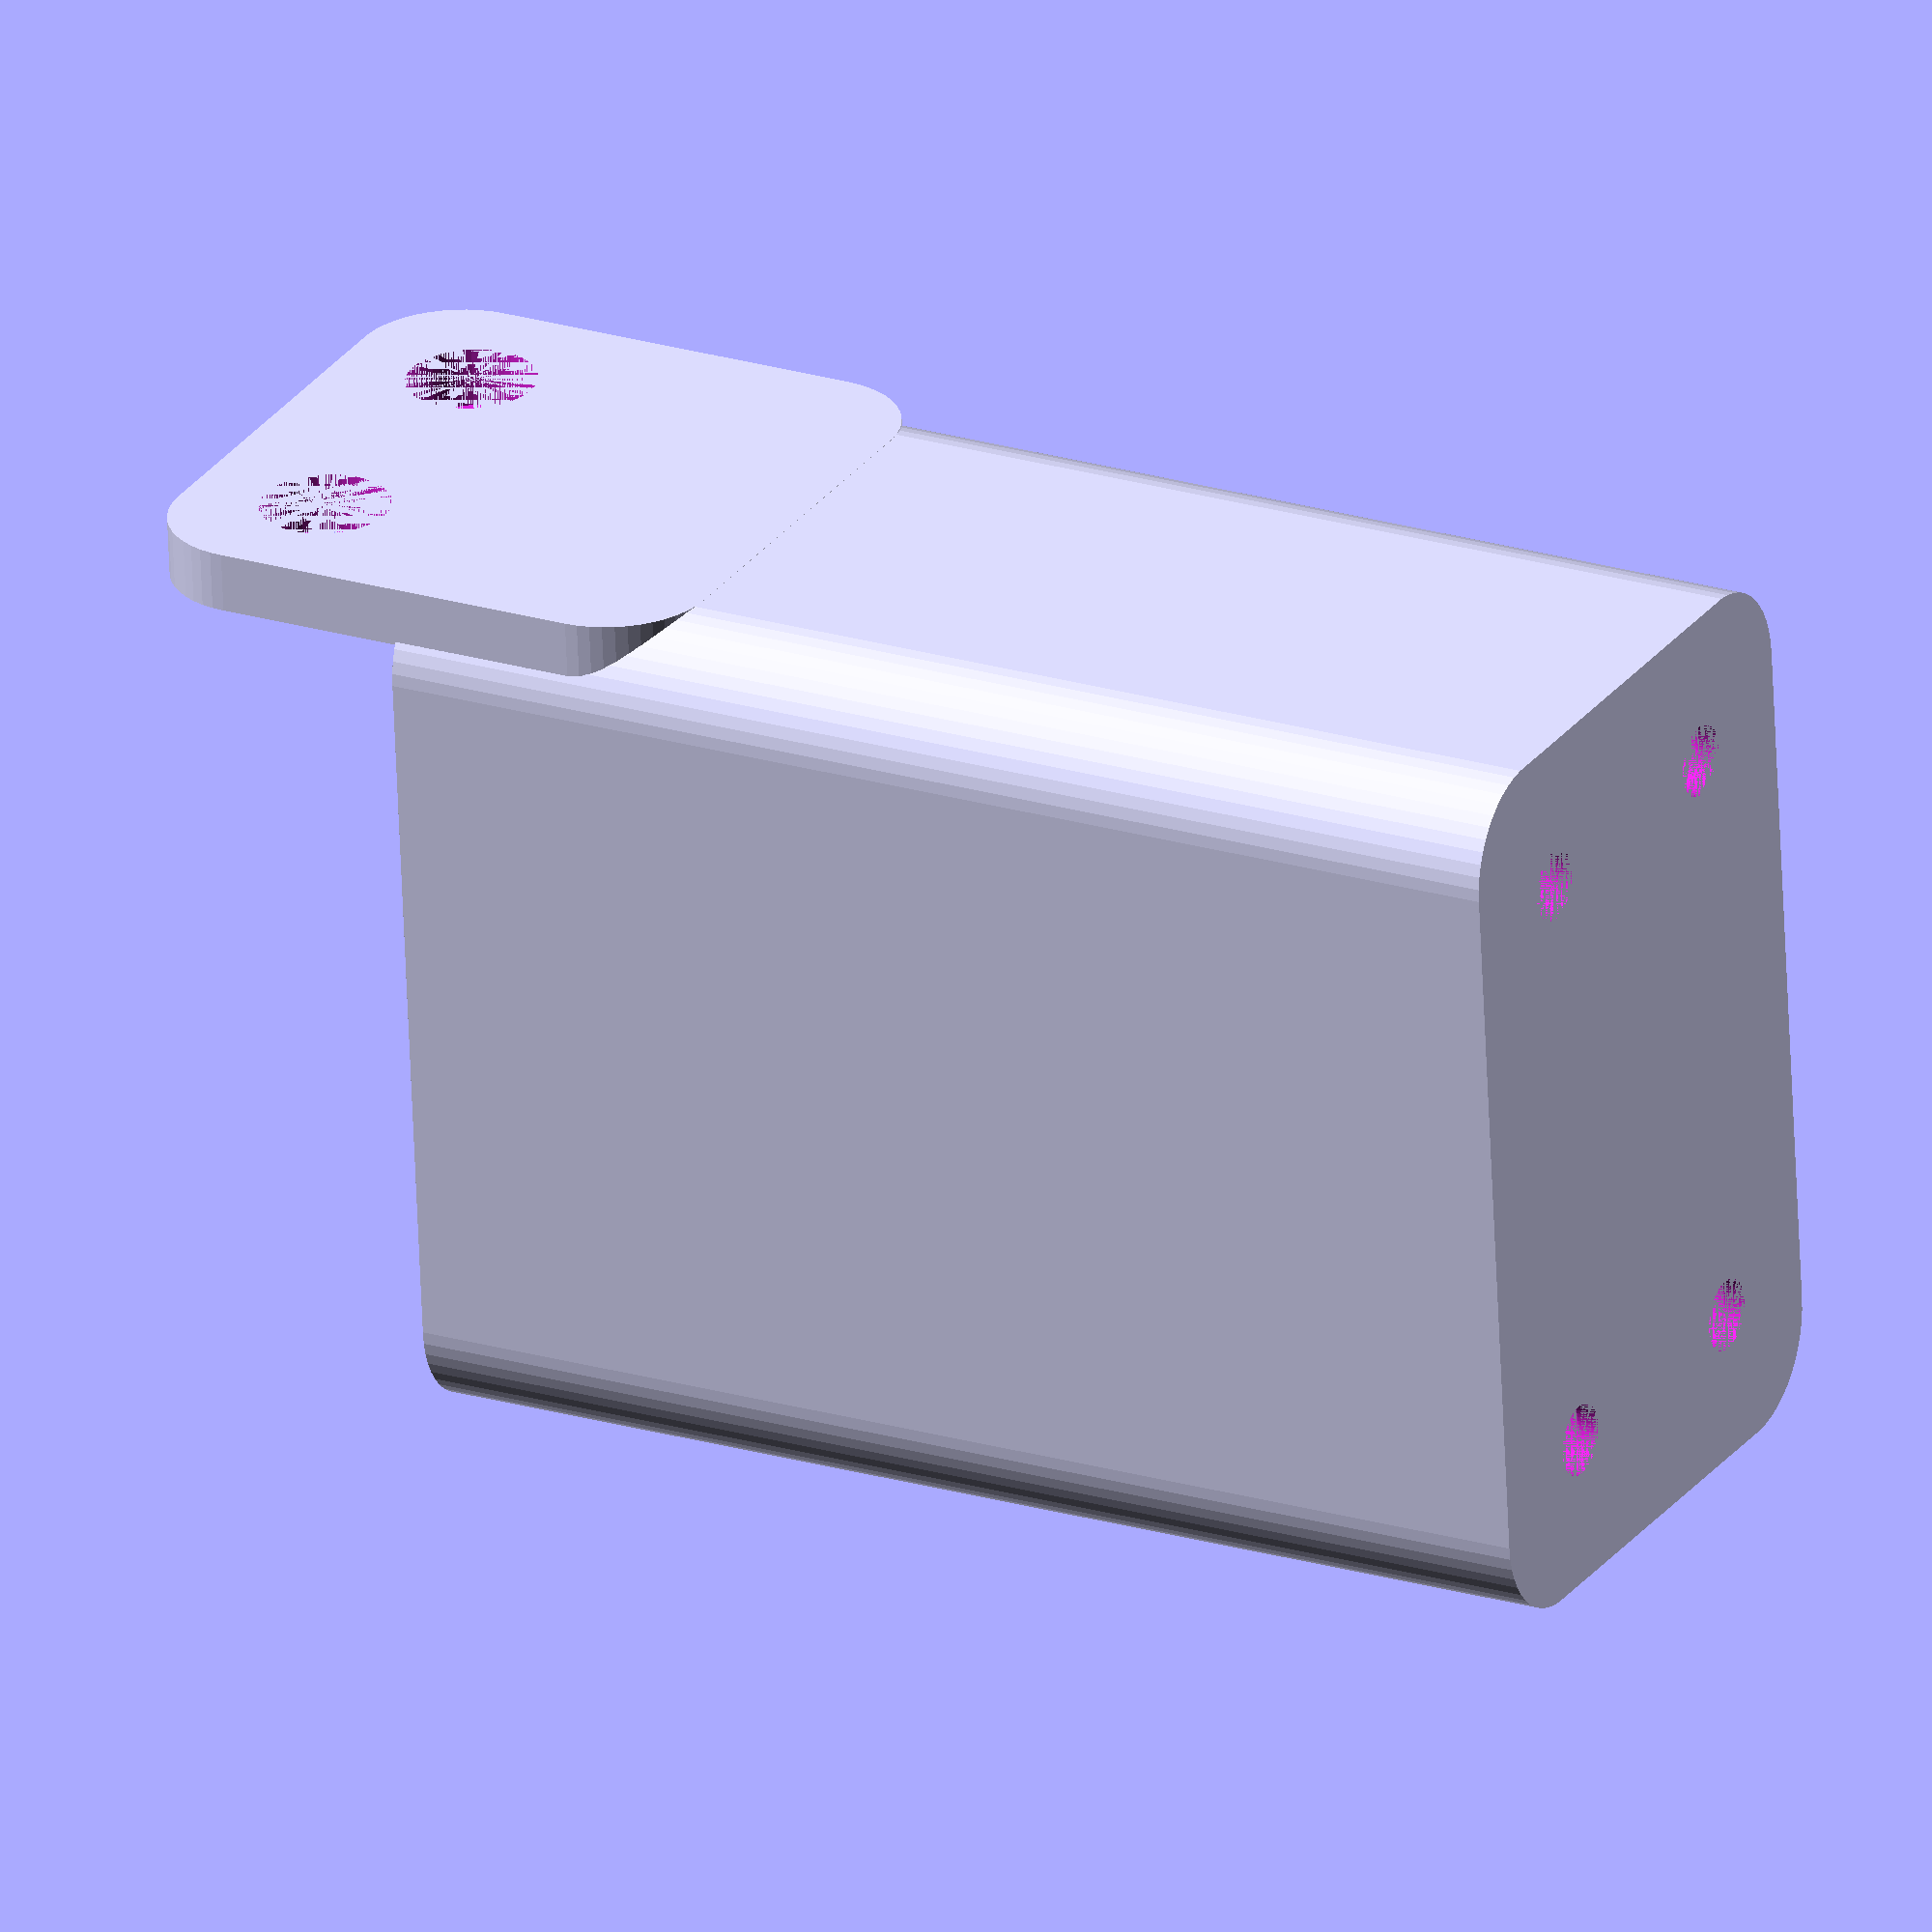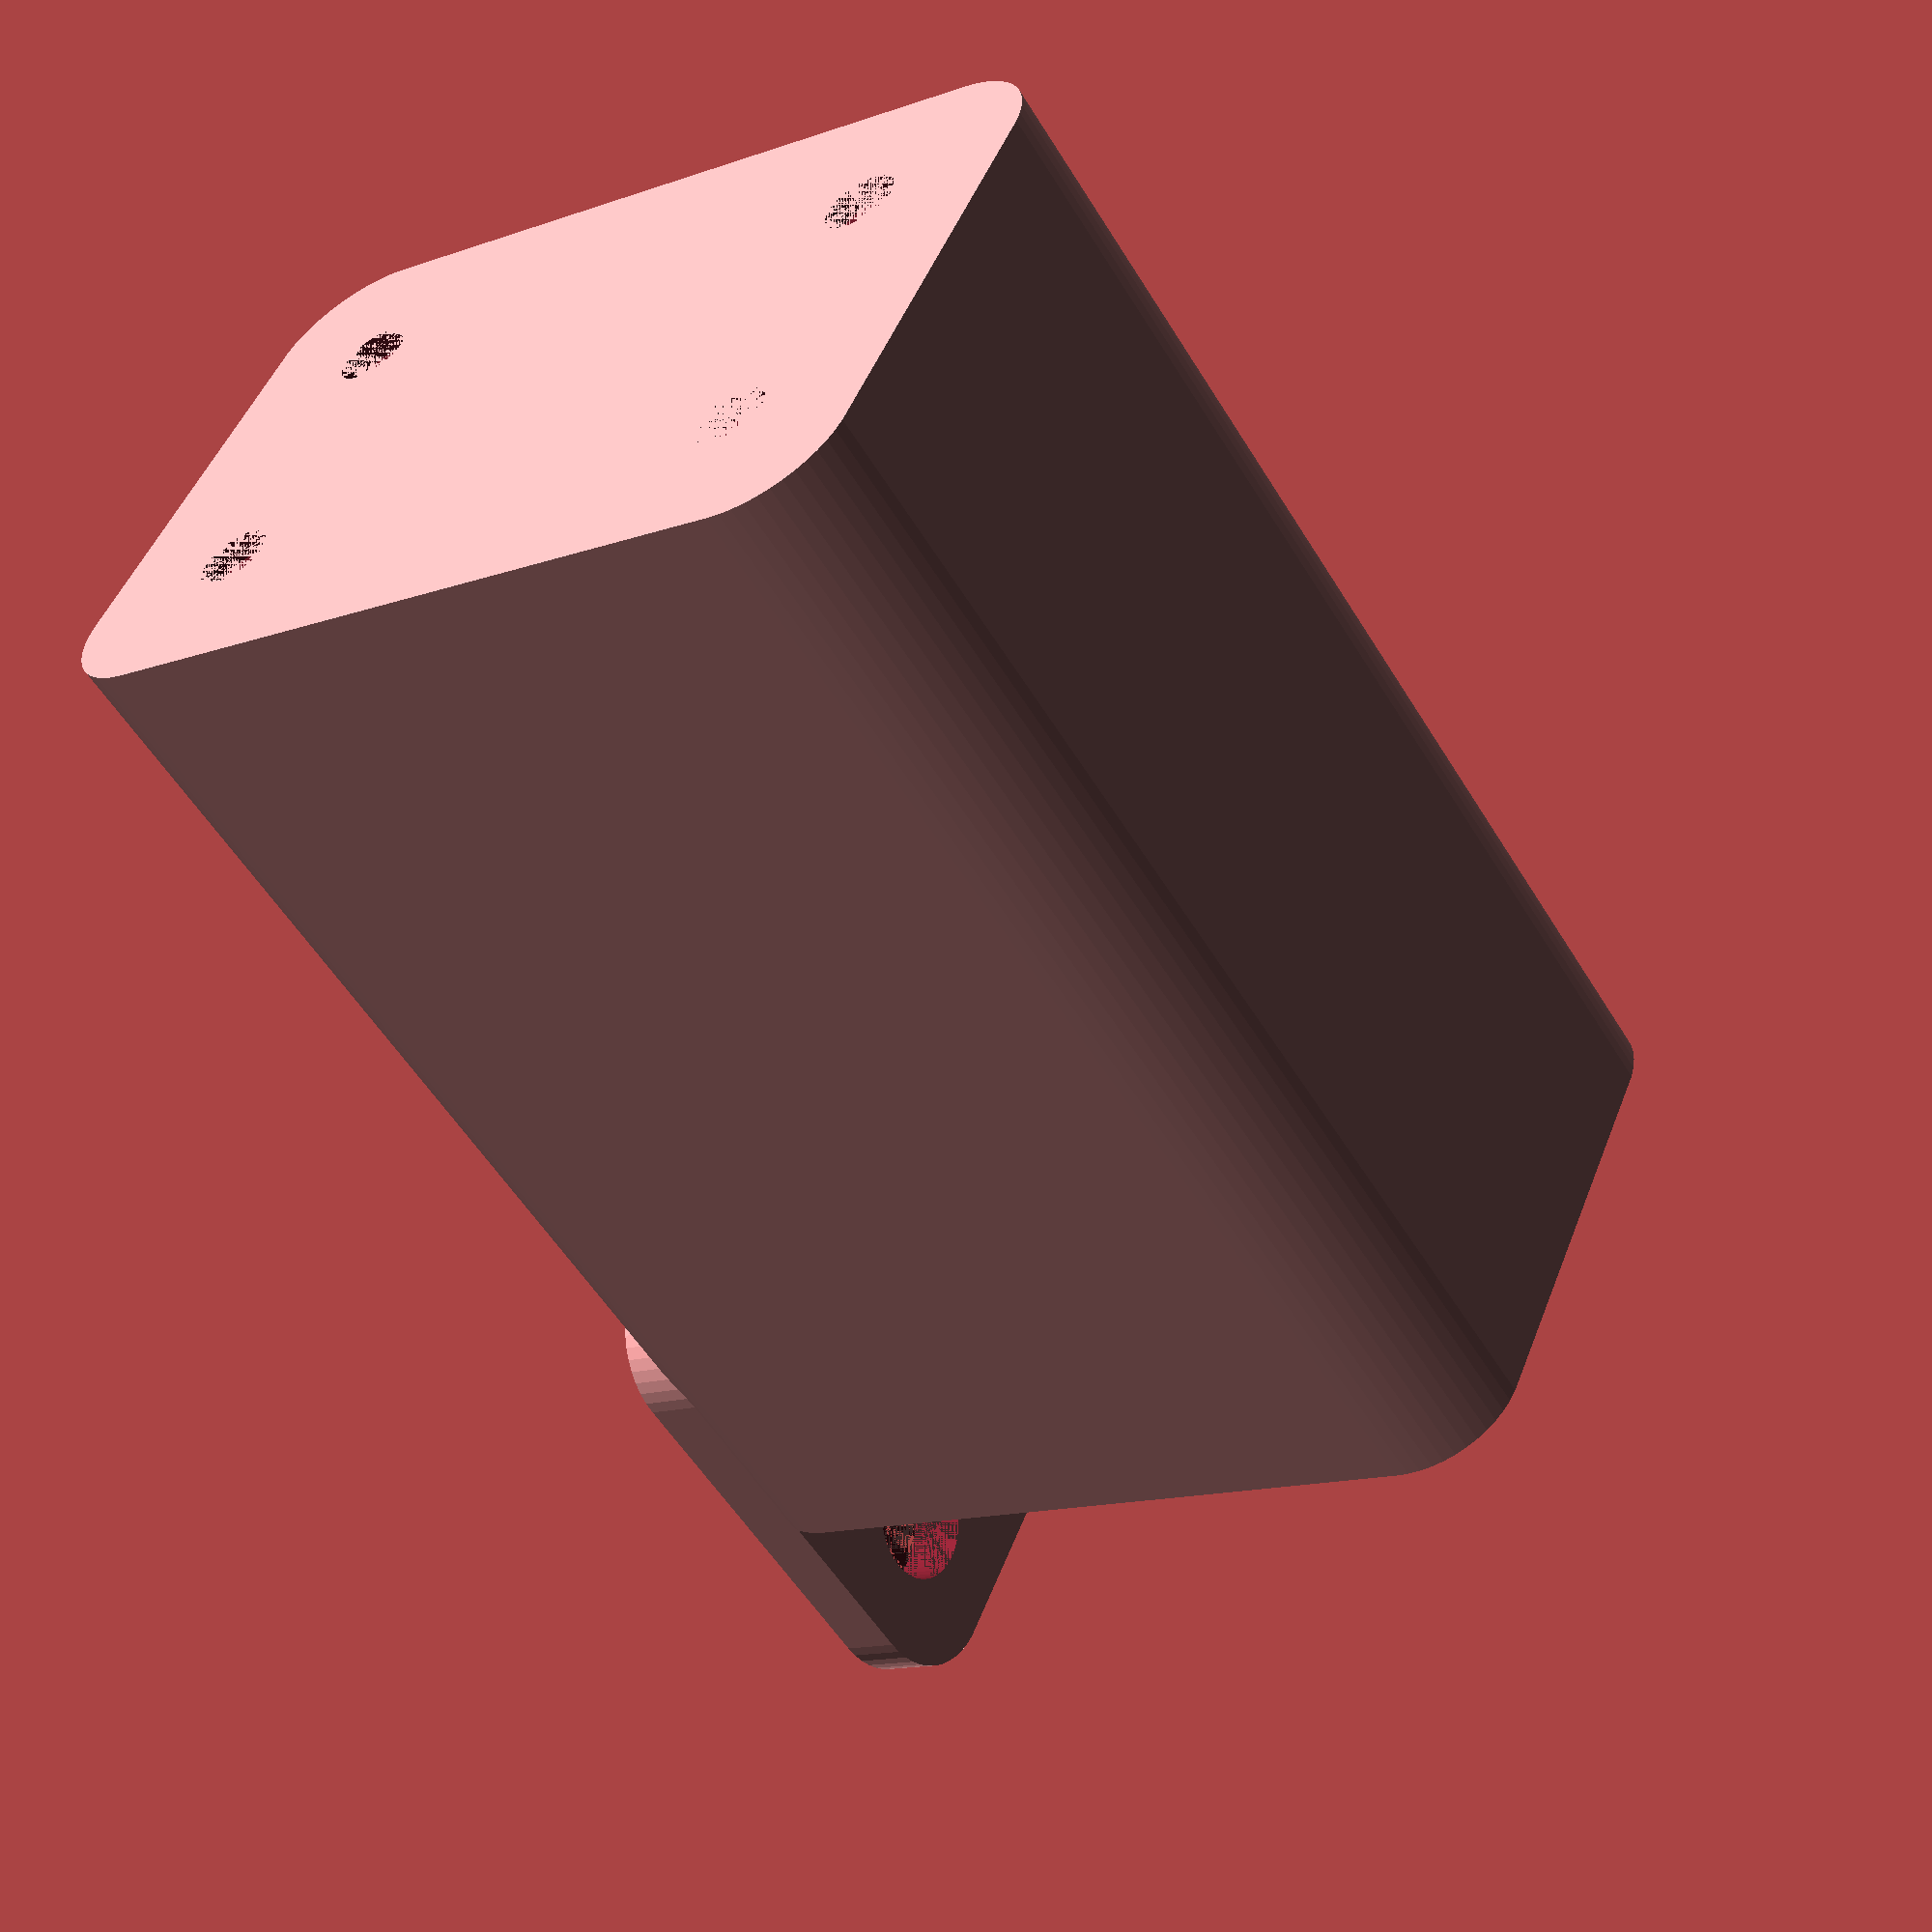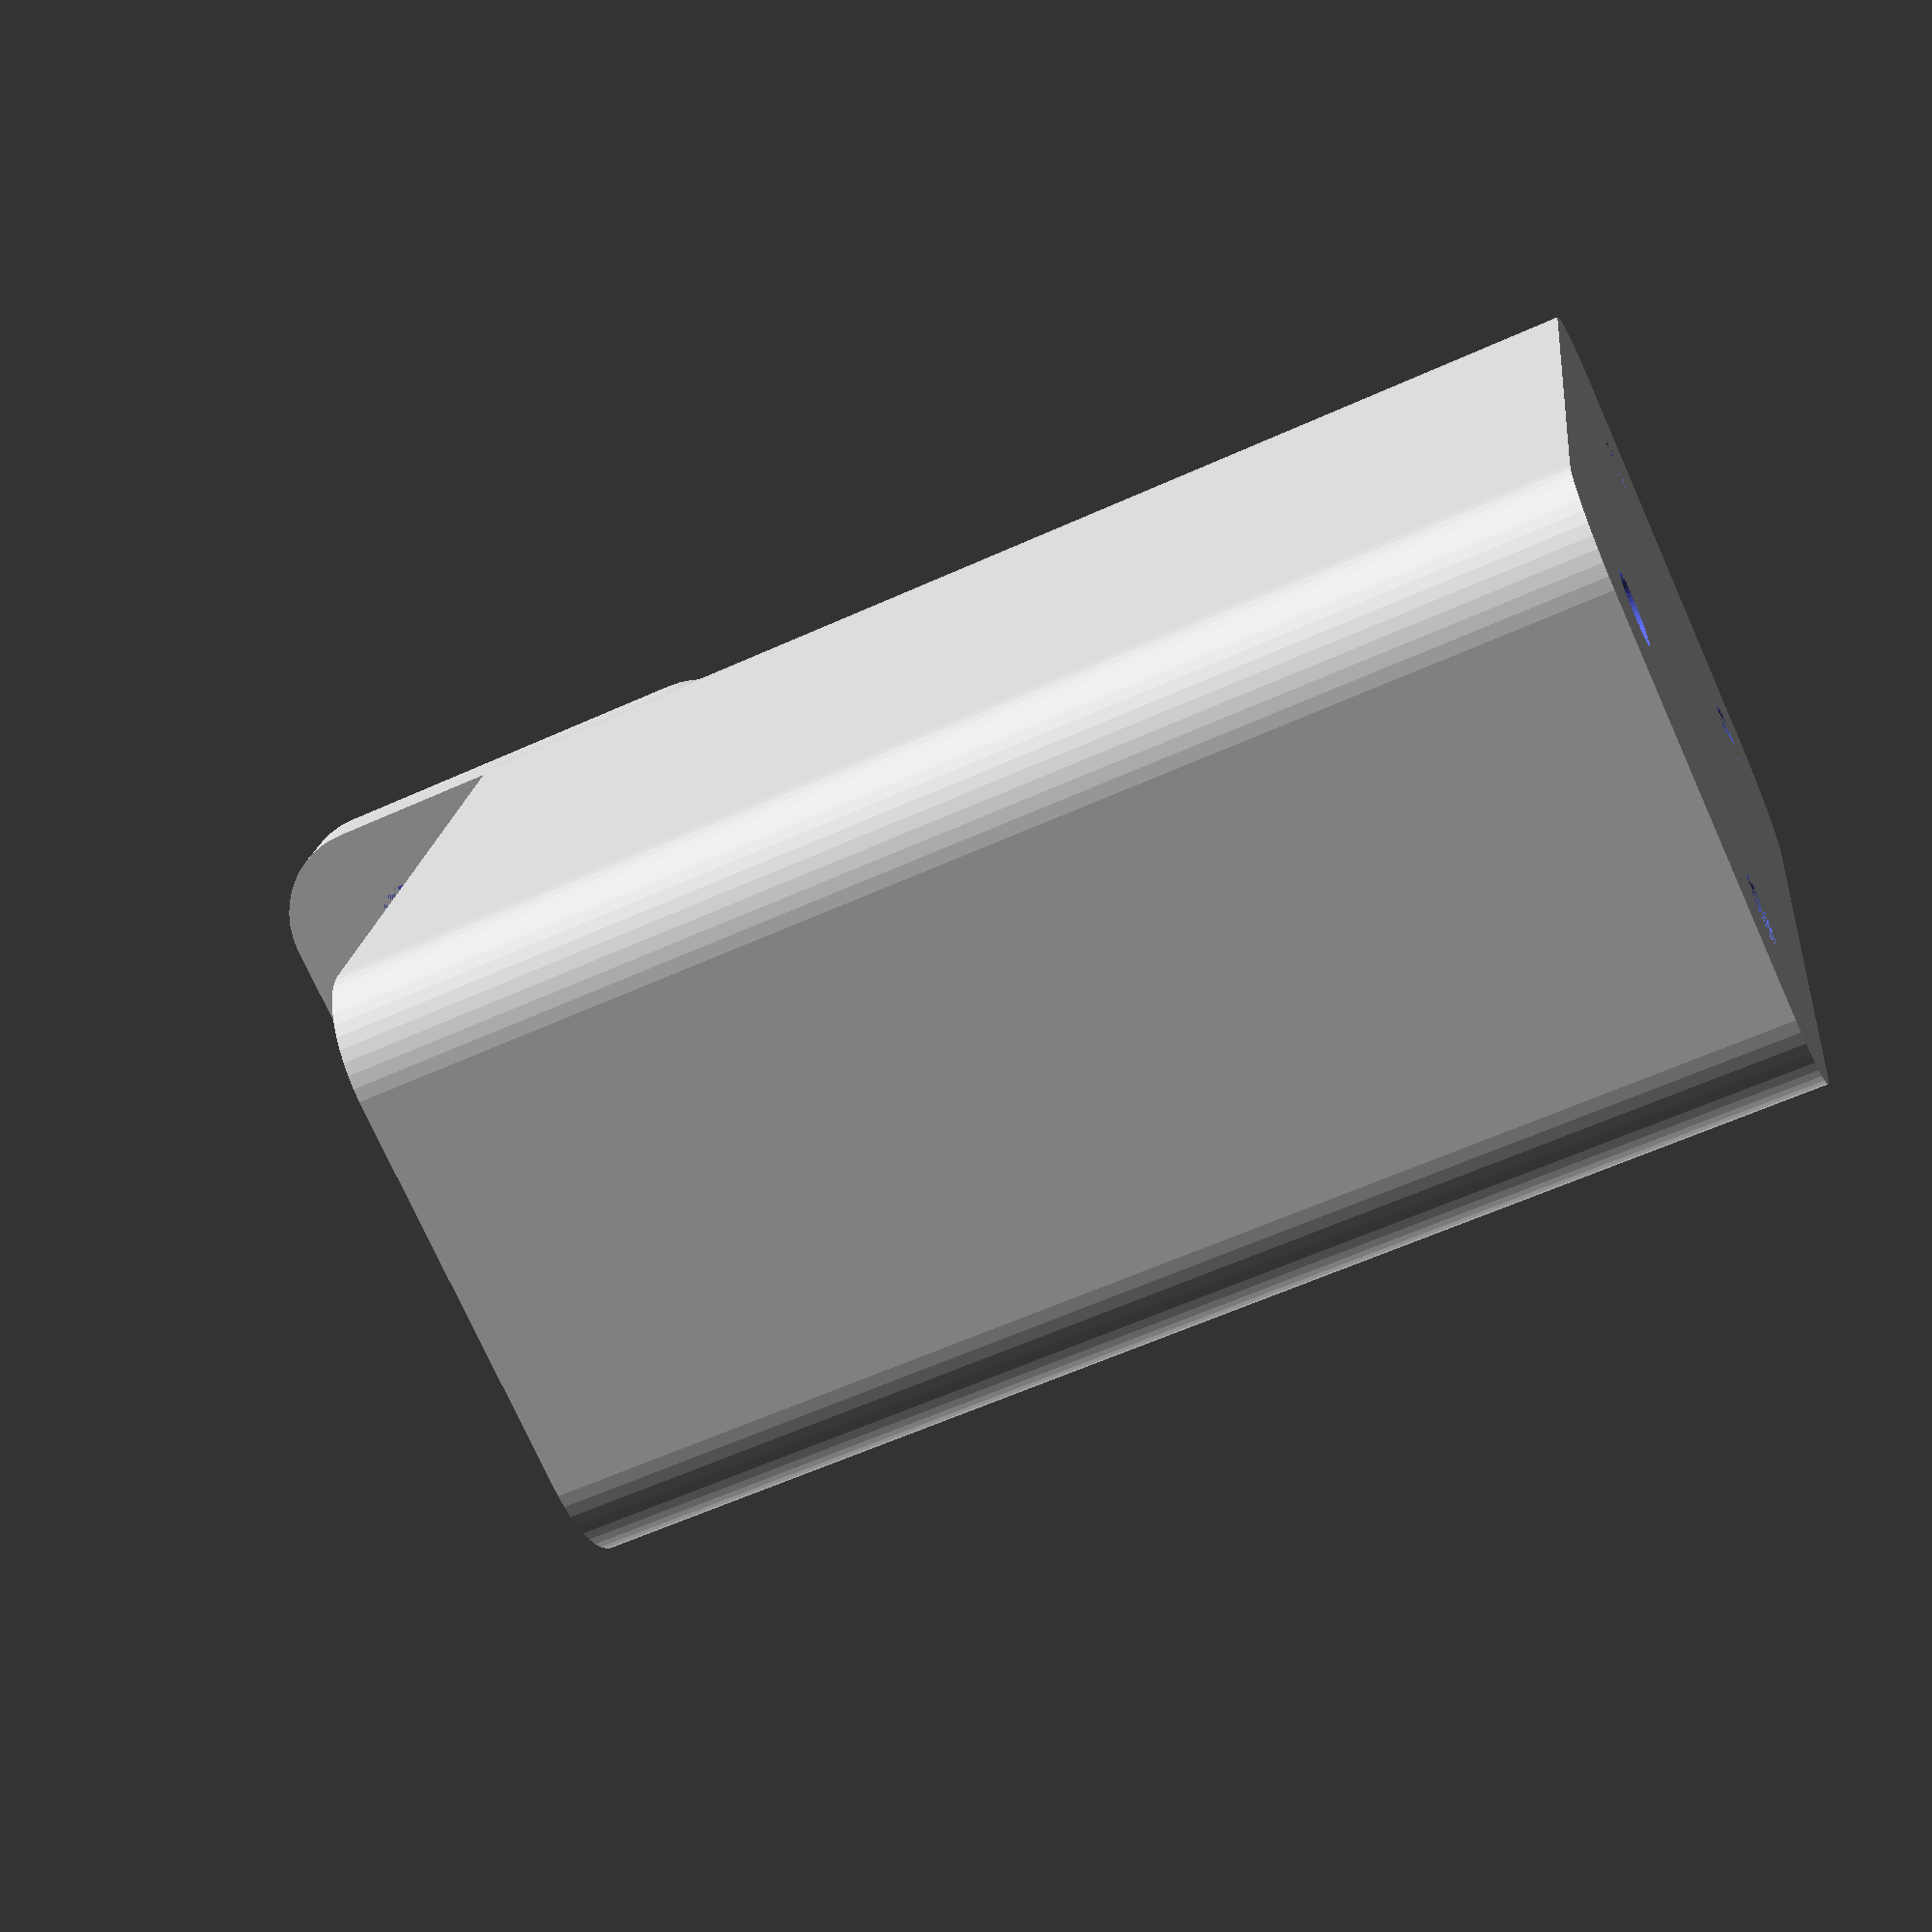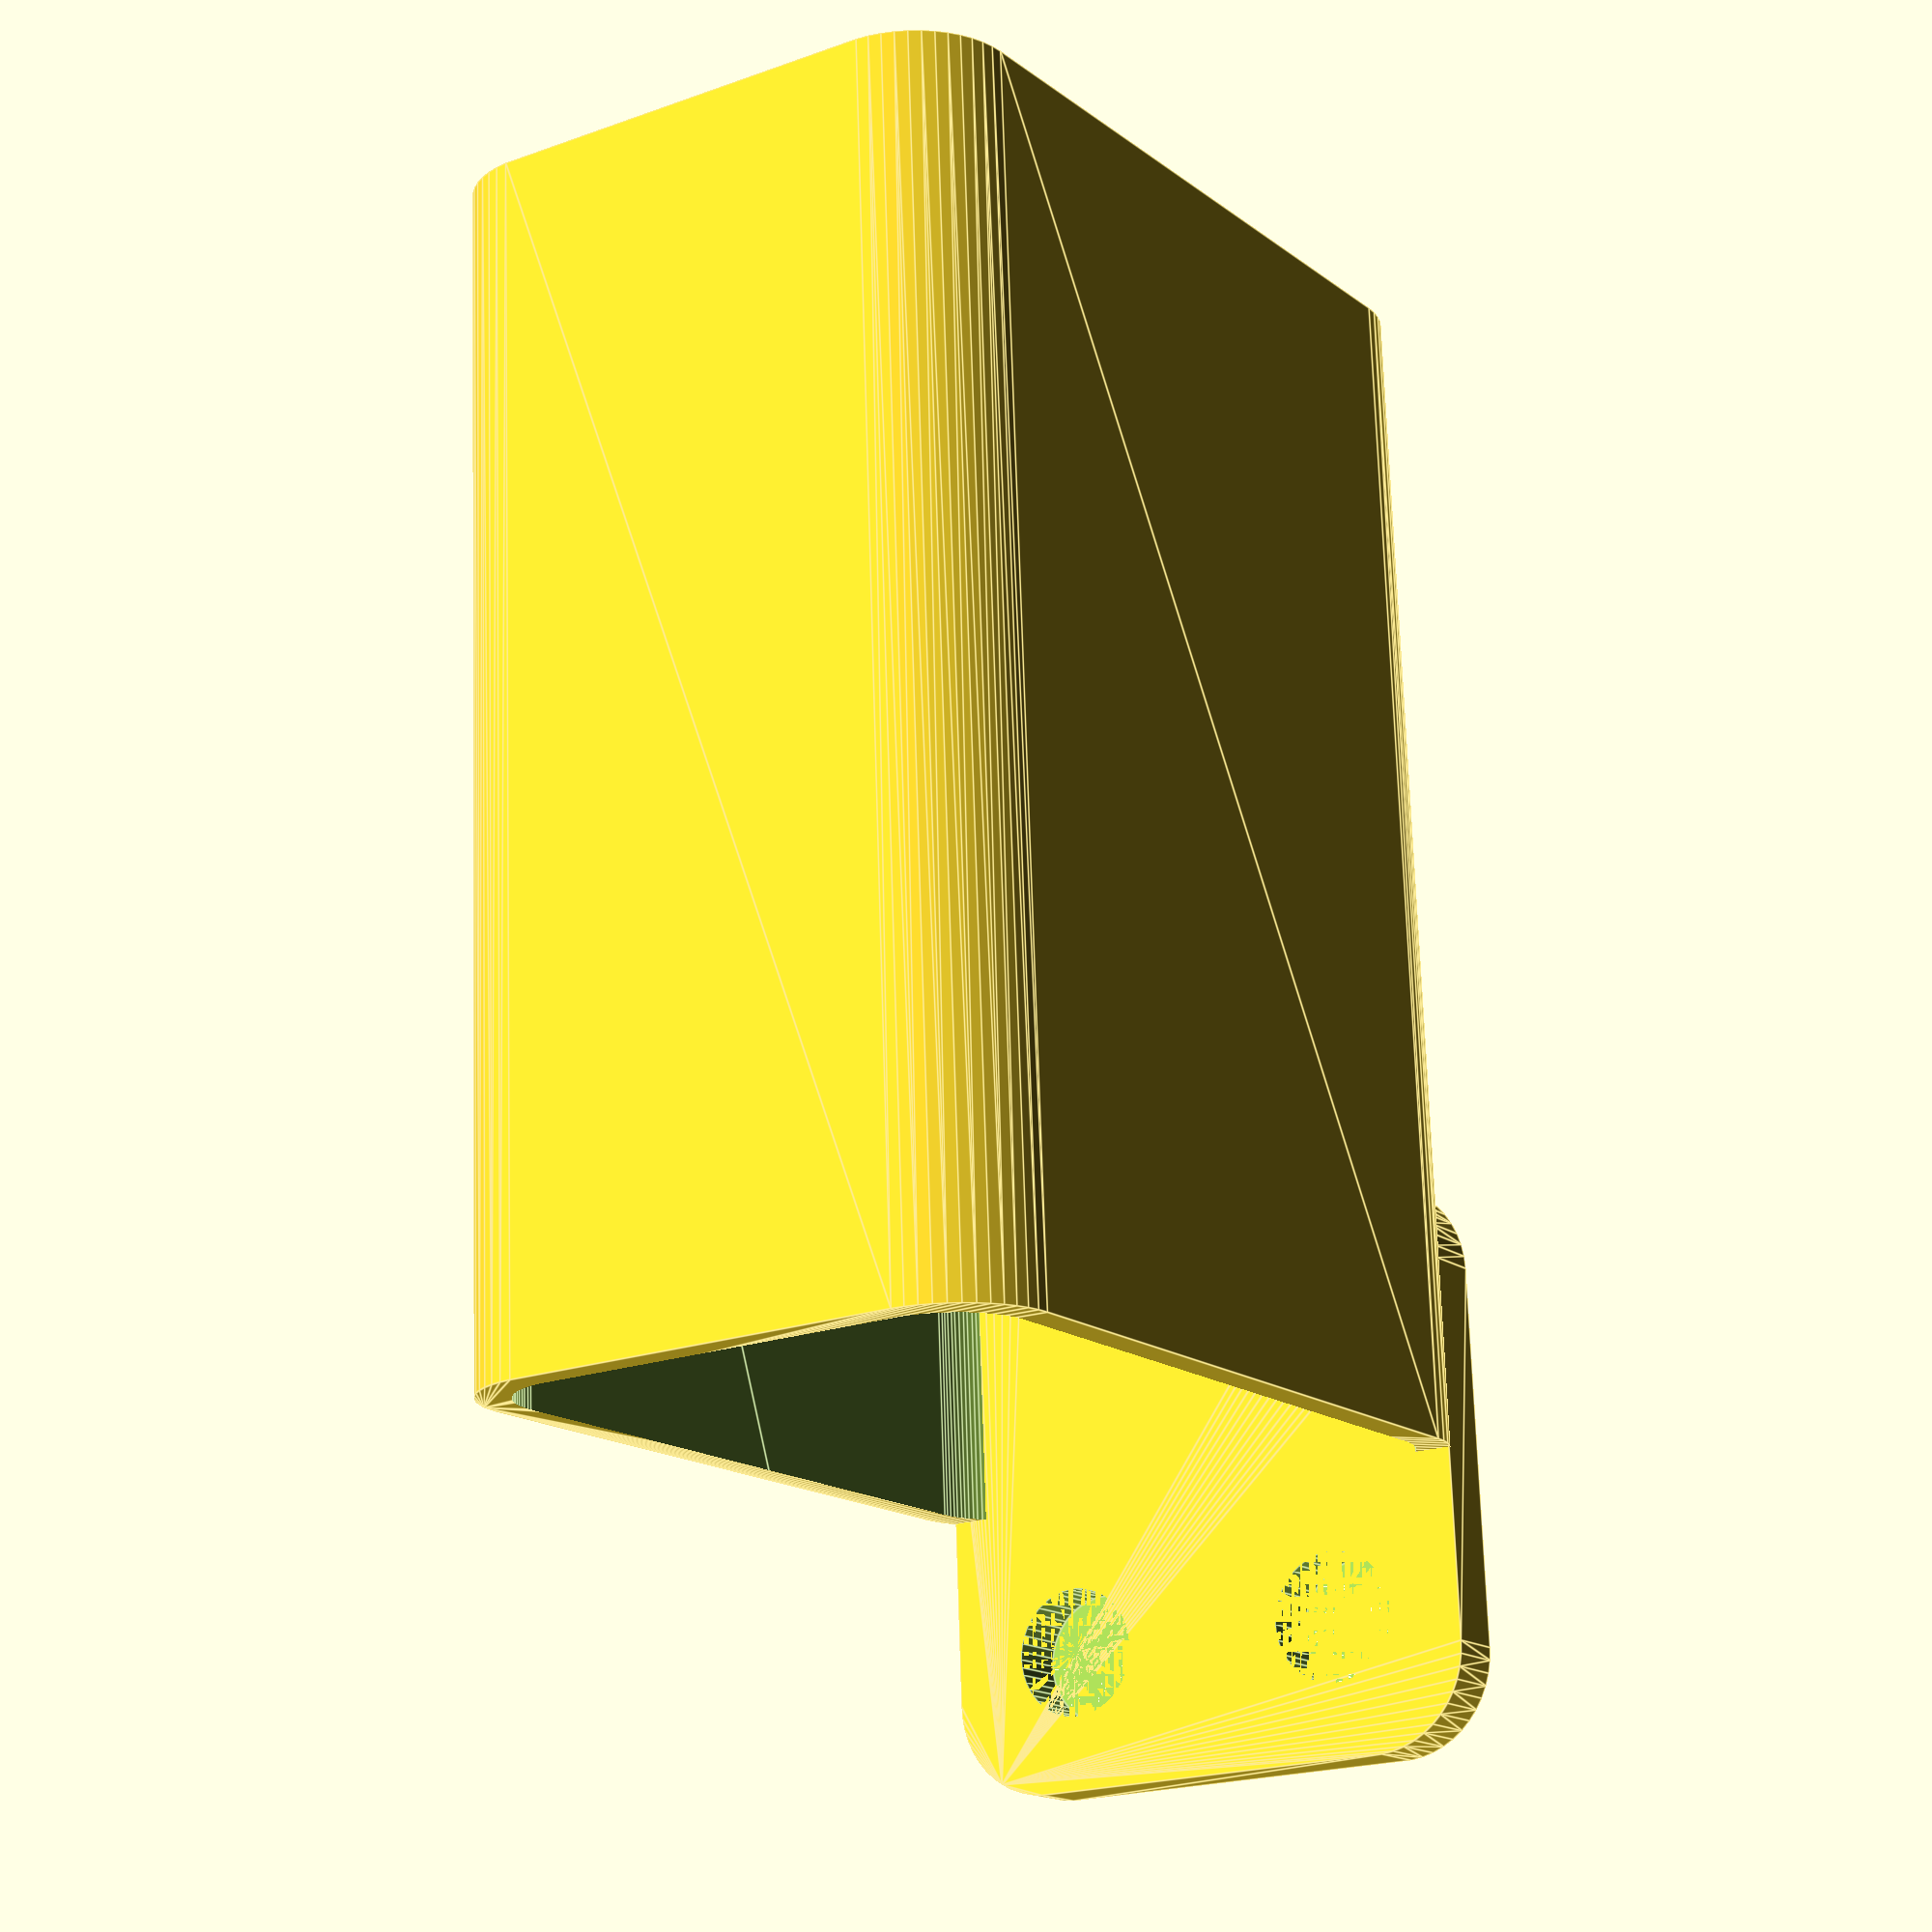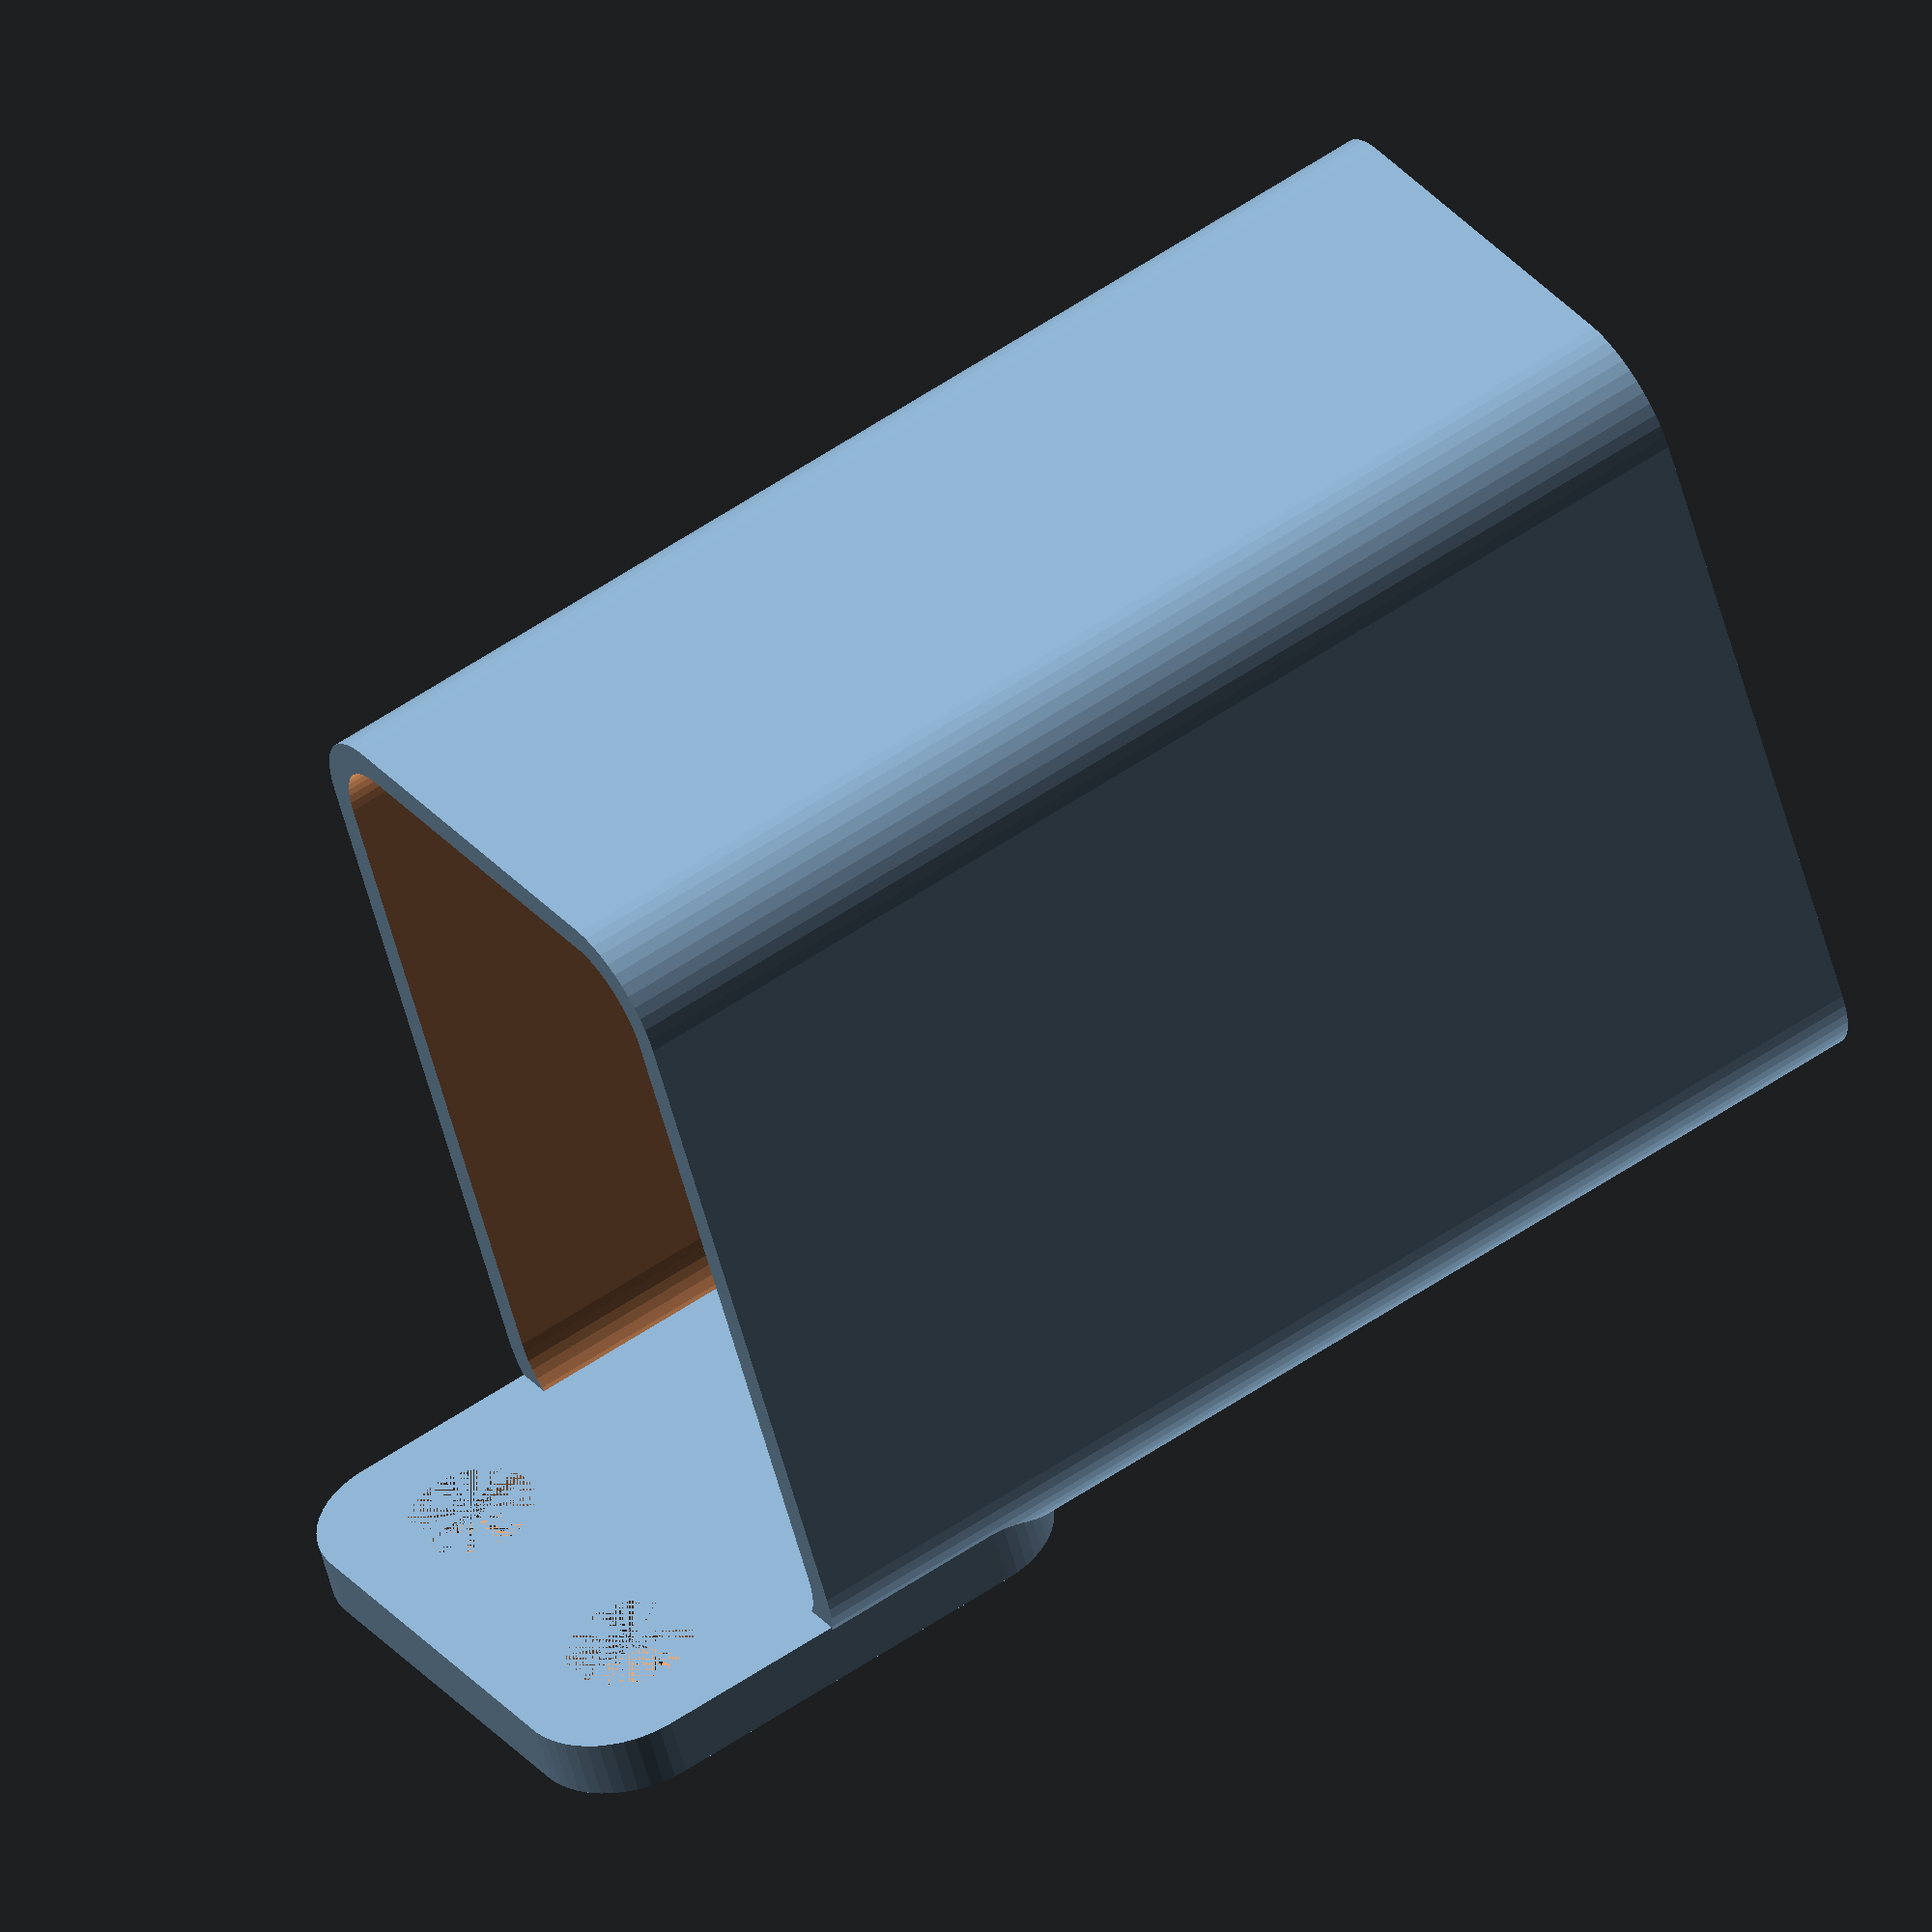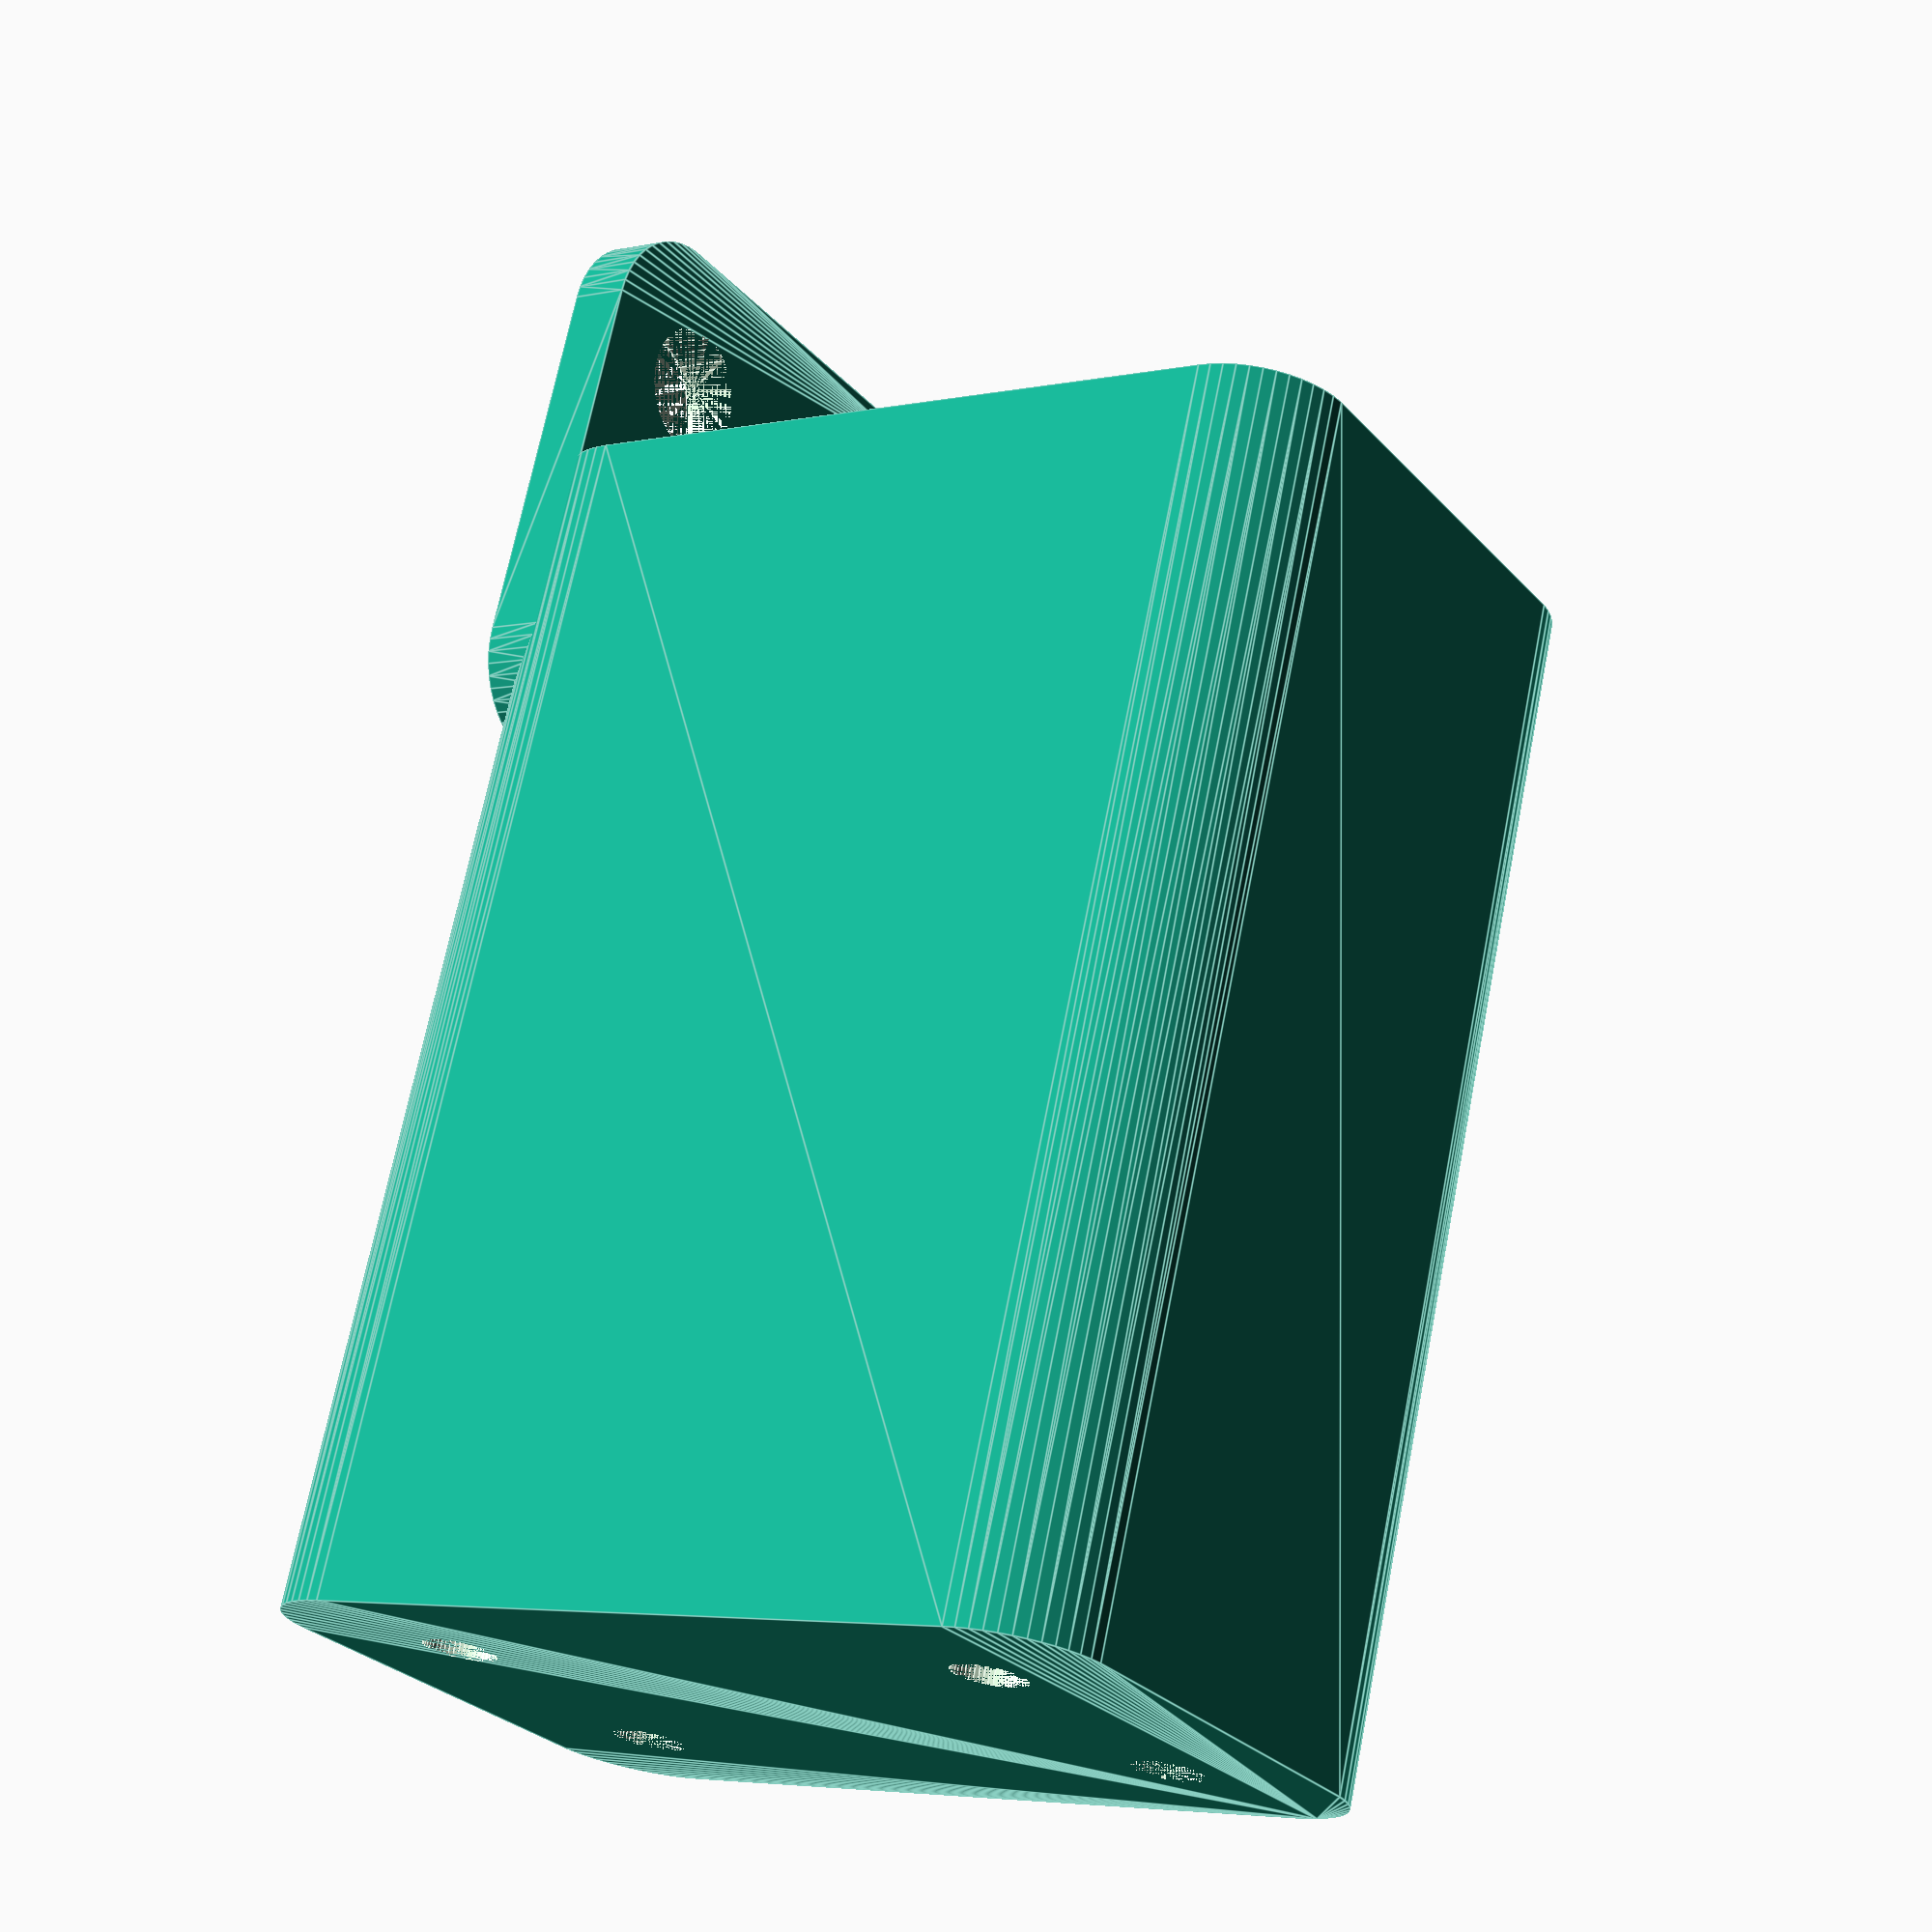
<openscad>
$fn = 50;


difference() {
	union() {
		difference() {
			union() {
				hull() {
					translate(v = [-10.0000000000, 17.5000000000, 0]) {
						cylinder(h = 60, r = 5);
					}
					translate(v = [10.0000000000, 17.5000000000, 0]) {
						cylinder(h = 60, r = 5);
					}
					translate(v = [-10.0000000000, -17.5000000000, 0]) {
						cylinder(h = 60, r = 5);
					}
					translate(v = [10.0000000000, -17.5000000000, 0]) {
						cylinder(h = 60, r = 5);
					}
				}
			}
			union() {
				translate(v = [-7.5000000000, -15.0000000000, 3]) {
					rotate(a = [0, 0, 0]) {
						difference() {
							union() {
								translate(v = [0, 0, -3.0000000000]) {
									cylinder(h = 3, r = 1.5000000000);
								}
								translate(v = [0, 0, -1.9000000000]) {
									cylinder(h = 1.9000000000, r1 = 1.8000000000, r2 = 3.6000000000);
								}
								cylinder(h = 250, r = 3.6000000000);
								translate(v = [0, 0, -3.0000000000]) {
									cylinder(h = 3, r = 1.8000000000);
								}
								translate(v = [0, 0, -3.0000000000]) {
									cylinder(h = 3, r = 1.5000000000);
								}
							}
							union();
						}
					}
				}
				translate(v = [7.5000000000, -15.0000000000, 3]) {
					rotate(a = [0, 0, 0]) {
						difference() {
							union() {
								translate(v = [0, 0, -3.0000000000]) {
									cylinder(h = 3, r = 1.5000000000);
								}
								translate(v = [0, 0, -1.9000000000]) {
									cylinder(h = 1.9000000000, r1 = 1.8000000000, r2 = 3.6000000000);
								}
								cylinder(h = 250, r = 3.6000000000);
								translate(v = [0, 0, -3.0000000000]) {
									cylinder(h = 3, r = 1.8000000000);
								}
								translate(v = [0, 0, -3.0000000000]) {
									cylinder(h = 3, r = 1.5000000000);
								}
							}
							union();
						}
					}
				}
				translate(v = [-7.5000000000, 15.0000000000, 3]) {
					rotate(a = [0, 0, 0]) {
						difference() {
							union() {
								translate(v = [0, 0, -3.0000000000]) {
									cylinder(h = 3, r = 1.5000000000);
								}
								translate(v = [0, 0, -1.9000000000]) {
									cylinder(h = 1.9000000000, r1 = 1.8000000000, r2 = 3.6000000000);
								}
								cylinder(h = 250, r = 3.6000000000);
								translate(v = [0, 0, -3.0000000000]) {
									cylinder(h = 3, r = 1.8000000000);
								}
								translate(v = [0, 0, -3.0000000000]) {
									cylinder(h = 3, r = 1.5000000000);
								}
							}
							union();
						}
					}
				}
				translate(v = [7.5000000000, 15.0000000000, 3]) {
					rotate(a = [0, 0, 0]) {
						difference() {
							union() {
								translate(v = [0, 0, -3.0000000000]) {
									cylinder(h = 3, r = 1.5000000000);
								}
								translate(v = [0, 0, -1.9000000000]) {
									cylinder(h = 1.9000000000, r1 = 1.8000000000, r2 = 3.6000000000);
								}
								cylinder(h = 250, r = 3.6000000000);
								translate(v = [0, 0, -3.0000000000]) {
									cylinder(h = 3, r = 1.8000000000);
								}
								translate(v = [0, 0, -3.0000000000]) {
									cylinder(h = 3, r = 1.5000000000);
								}
							}
							union();
						}
					}
				}
				translate(v = [0, 0, 2.9925000000]) {
					hull() {
						union() {
							translate(v = [-9.5000000000, 17.0000000000, 4]) {
								cylinder(h = 97, r = 4);
							}
							translate(v = [-9.5000000000, 17.0000000000, 4]) {
								sphere(r = 4);
							}
							translate(v = [-9.5000000000, 17.0000000000, 101]) {
								sphere(r = 4);
							}
						}
						union() {
							translate(v = [9.5000000000, 17.0000000000, 4]) {
								cylinder(h = 97, r = 4);
							}
							translate(v = [9.5000000000, 17.0000000000, 4]) {
								sphere(r = 4);
							}
							translate(v = [9.5000000000, 17.0000000000, 101]) {
								sphere(r = 4);
							}
						}
						union() {
							translate(v = [-9.5000000000, -17.0000000000, 4]) {
								cylinder(h = 97, r = 4);
							}
							translate(v = [-9.5000000000, -17.0000000000, 4]) {
								sphere(r = 4);
							}
							translate(v = [-9.5000000000, -17.0000000000, 101]) {
								sphere(r = 4);
							}
						}
						union() {
							translate(v = [9.5000000000, -17.0000000000, 4]) {
								cylinder(h = 97, r = 4);
							}
							translate(v = [9.5000000000, -17.0000000000, 4]) {
								sphere(r = 4);
							}
							translate(v = [9.5000000000, -17.0000000000, 101]) {
								sphere(r = 4);
							}
						}
					}
				}
			}
		}
		union() {
			translate(v = [0, 22.5000000000, 60]) {
				rotate(a = [90, 0, 0]) {
					hull() {
						translate(v = [-9.5000000000, 9.5000000000, 0]) {
							cylinder(h = 3, r = 5);
						}
						translate(v = [9.5000000000, 9.5000000000, 0]) {
							cylinder(h = 3, r = 5);
						}
						translate(v = [-9.5000000000, -9.5000000000, 0]) {
							cylinder(h = 3, r = 5);
						}
						translate(v = [9.5000000000, -9.5000000000, 0]) {
							cylinder(h = 3, r = 5);
						}
					}
				}
			}
		}
	}
	union() {
		translate(v = [0, 0, 2.9925000000]) {
			hull() {
				union() {
					translate(v = [-11.5000000000, 19.0000000000, 2]) {
						cylinder(h = 41, r = 2);
					}
					translate(v = [-11.5000000000, 19.0000000000, 2]) {
						sphere(r = 2);
					}
					translate(v = [-11.5000000000, 19.0000000000, 43]) {
						sphere(r = 2);
					}
				}
				union() {
					translate(v = [11.5000000000, 19.0000000000, 2]) {
						cylinder(h = 41, r = 2);
					}
					translate(v = [11.5000000000, 19.0000000000, 2]) {
						sphere(r = 2);
					}
					translate(v = [11.5000000000, 19.0000000000, 43]) {
						sphere(r = 2);
					}
				}
				union() {
					translate(v = [-11.5000000000, -19.0000000000, 2]) {
						cylinder(h = 41, r = 2);
					}
					translate(v = [-11.5000000000, -19.0000000000, 2]) {
						sphere(r = 2);
					}
					translate(v = [-11.5000000000, -19.0000000000, 43]) {
						sphere(r = 2);
					}
				}
				union() {
					translate(v = [11.5000000000, -19.0000000000, 2]) {
						cylinder(h = 41, r = 2);
					}
					translate(v = [11.5000000000, -19.0000000000, 2]) {
						sphere(r = 2);
					}
					translate(v = [11.5000000000, -19.0000000000, 43]) {
						sphere(r = 2);
					}
				}
			}
		}
		translate(v = [-7.5000000000, 22.5000000000, 67.5000000000]) {
			rotate(a = [90, 0, 0]) {
				cylinder(h = 3, r = 3.2500000000);
			}
		}
		translate(v = [7.5000000000, 22.5000000000, 67.5000000000]) {
			rotate(a = [90, 0, 0]) {
				cylinder(h = 3, r = 3.2500000000);
			}
		}
		translate(v = [7.5000000000, 22.5000000000, 67.5000000000]) {
			rotate(a = [90, 0, 0]) {
				cylinder(h = 3, r = 3.2500000000);
			}
		}
	}
}
</openscad>
<views>
elev=158.4 azim=185.1 roll=61.6 proj=o view=wireframe
elev=54.7 azim=66.0 roll=210.8 proj=p view=solid
elev=239.7 azim=166.3 roll=65.0 proj=p view=solid
elev=107.4 azim=326.3 roll=181.8 proj=p view=edges
elev=300.7 azim=154.9 roll=55.3 proj=o view=solid
elev=290.8 azim=123.4 roll=191.2 proj=p view=edges
</views>
